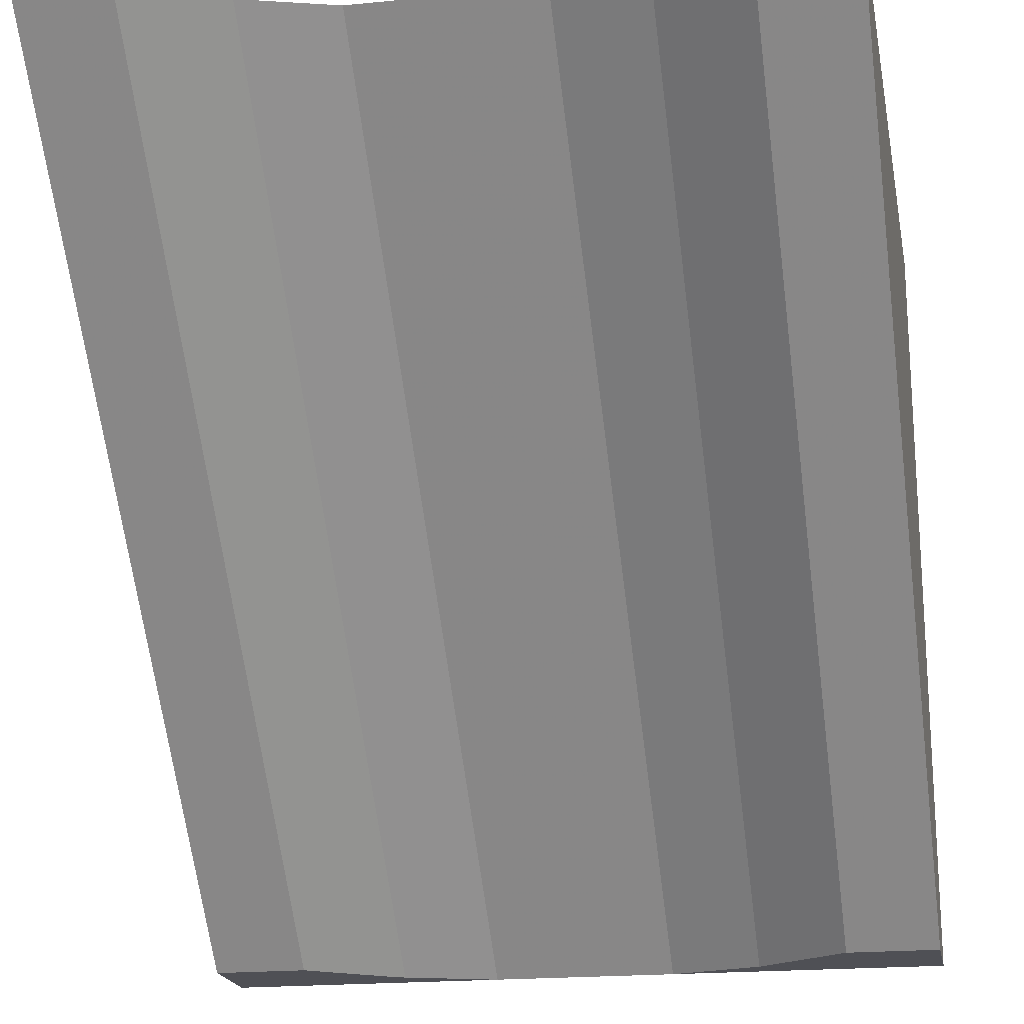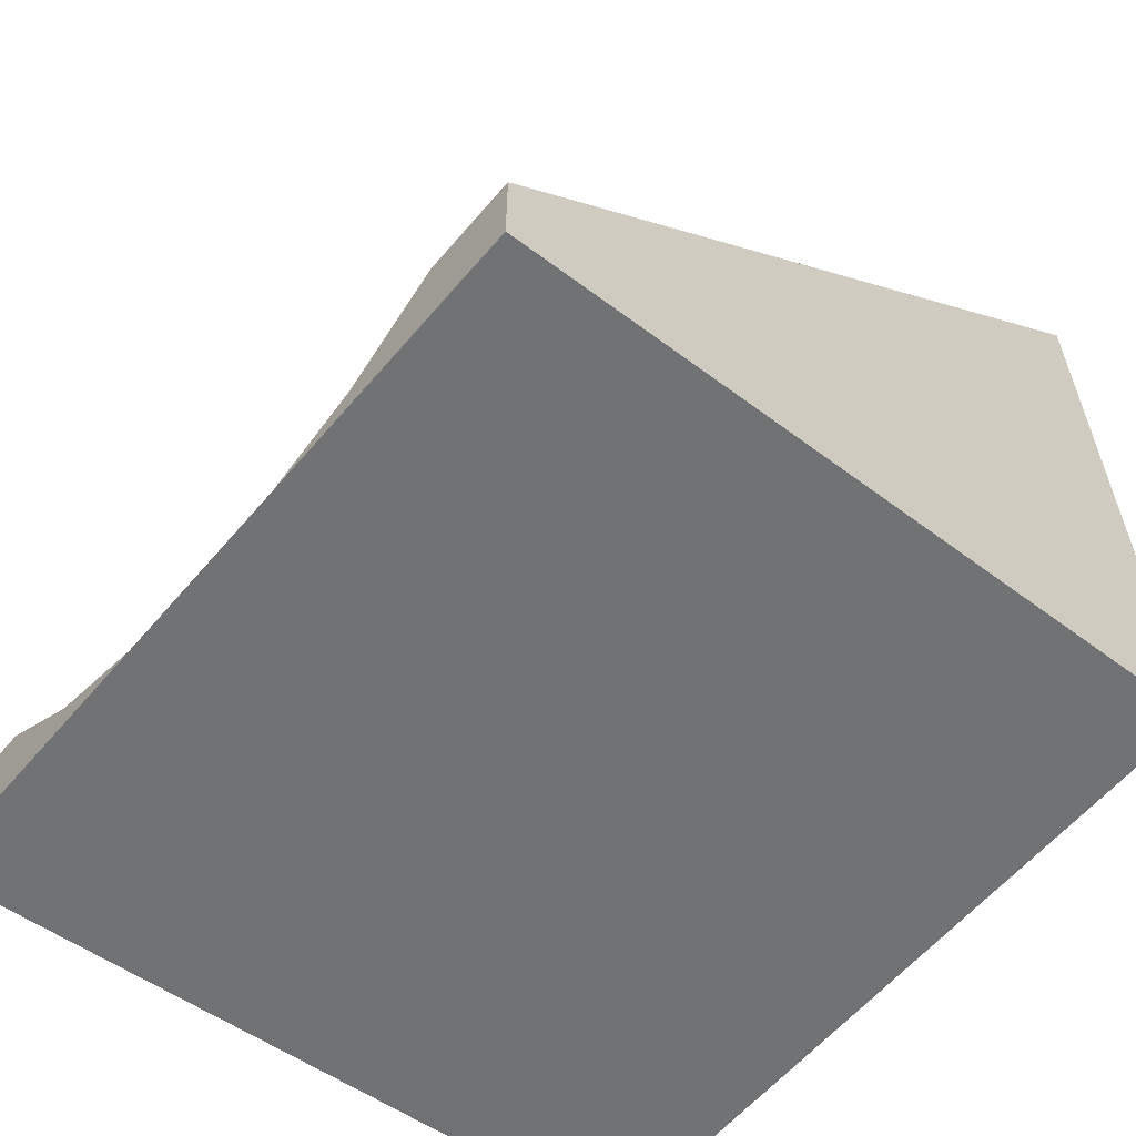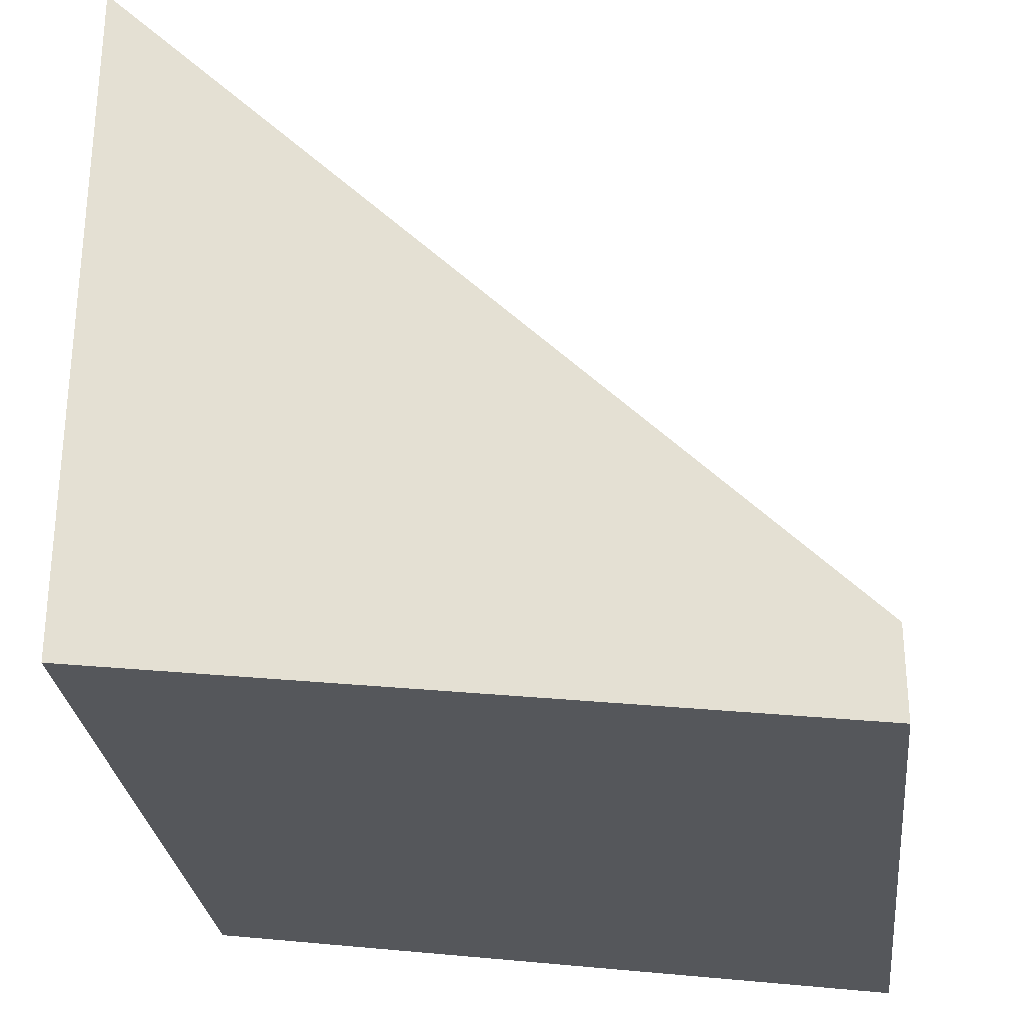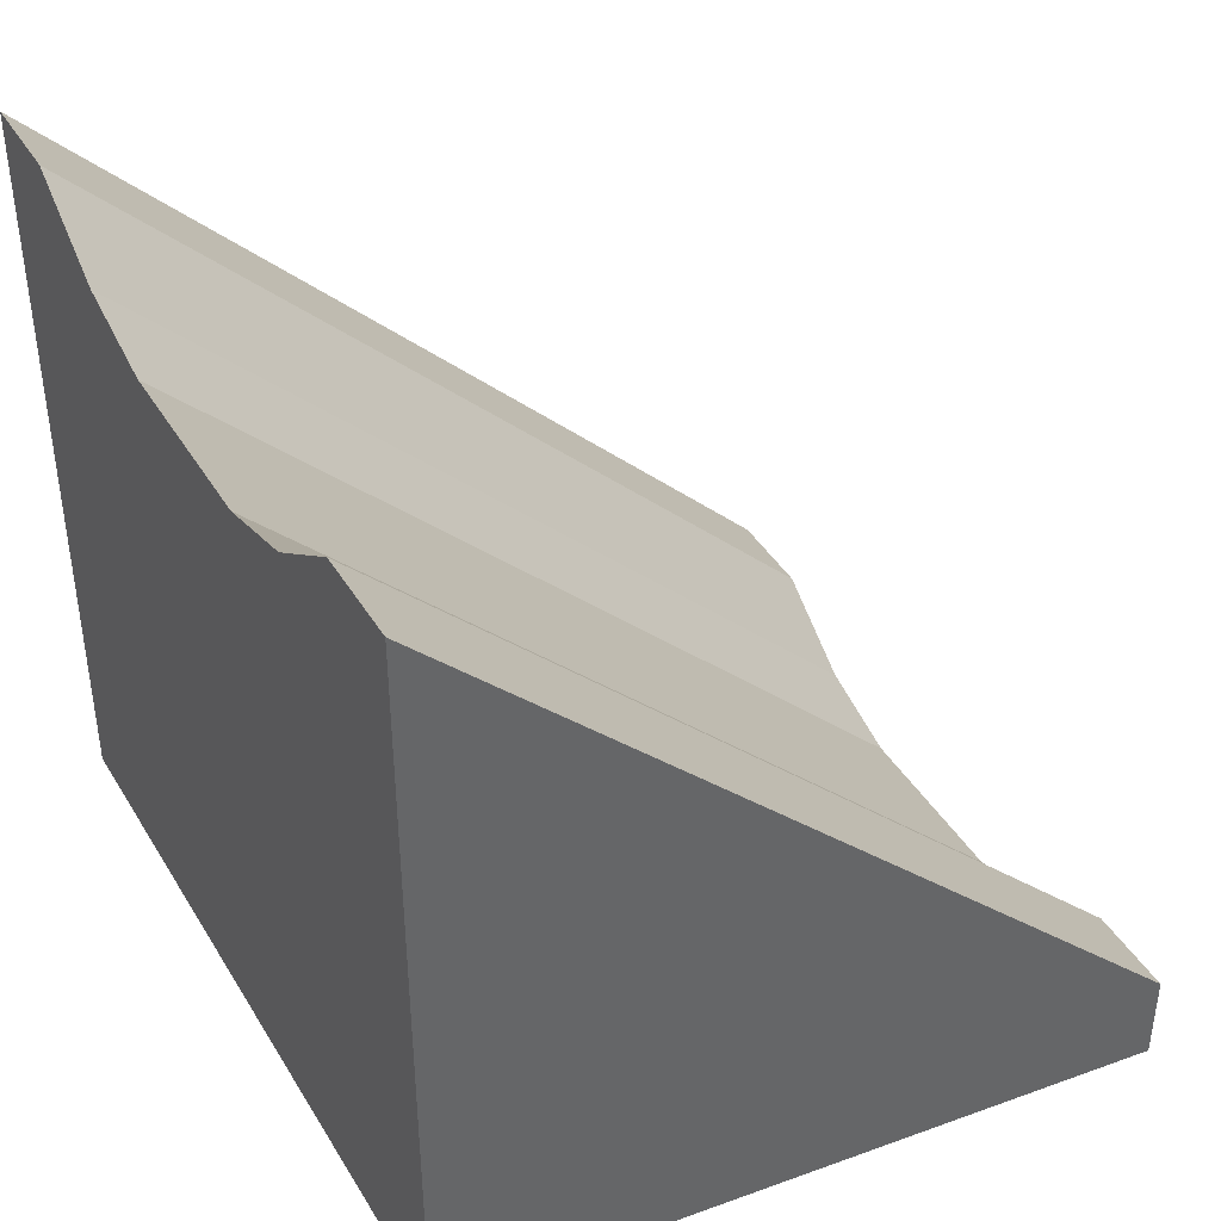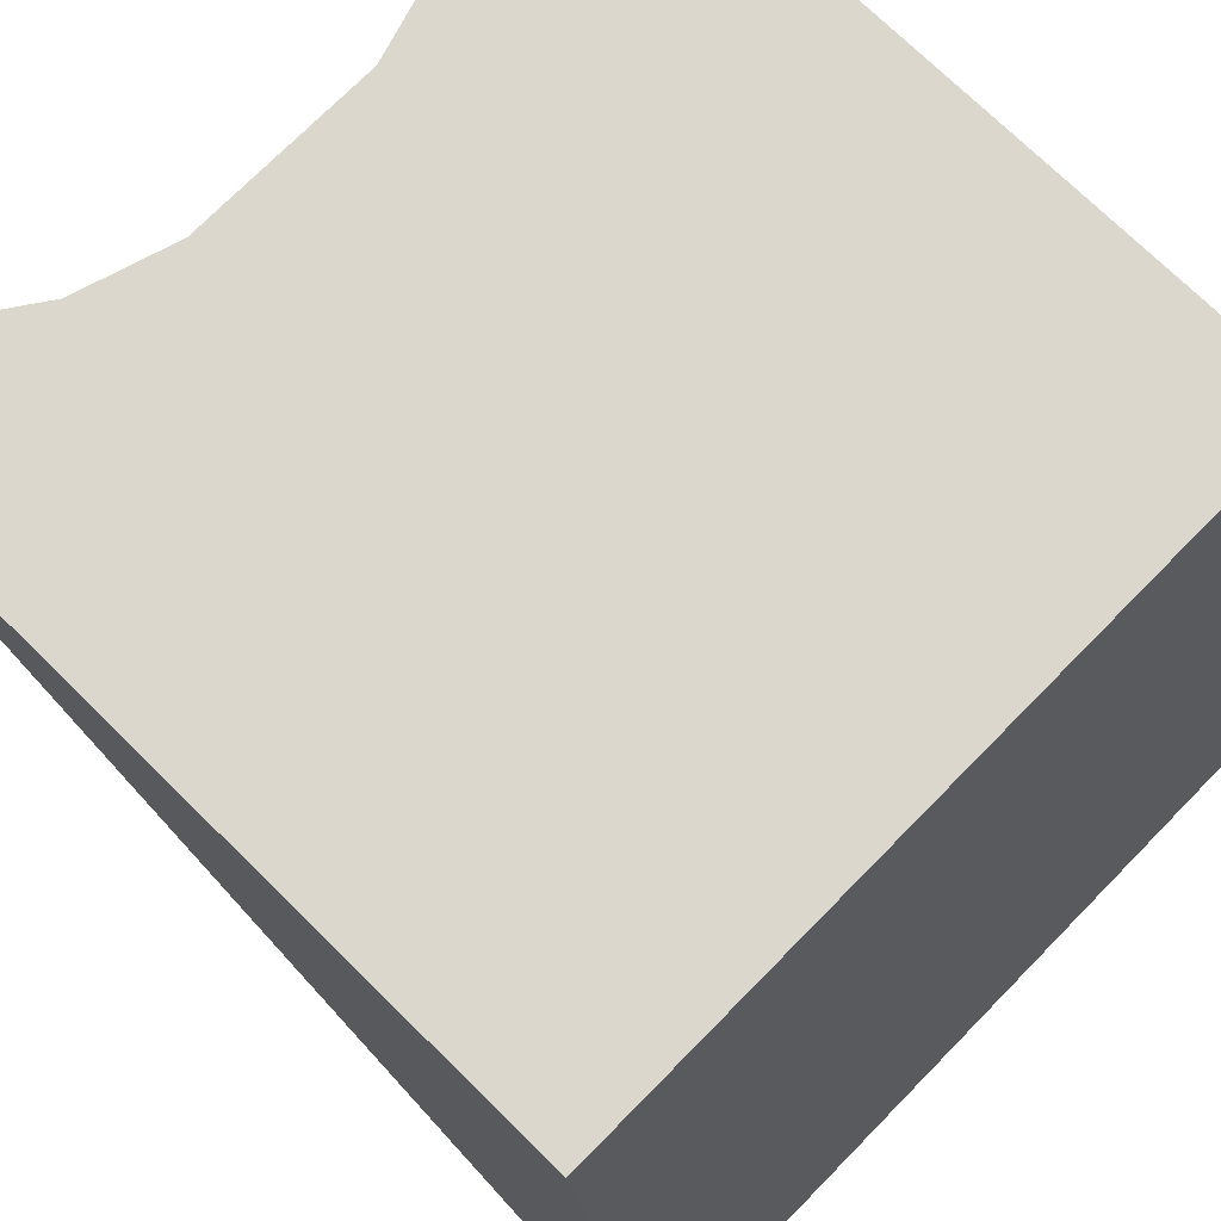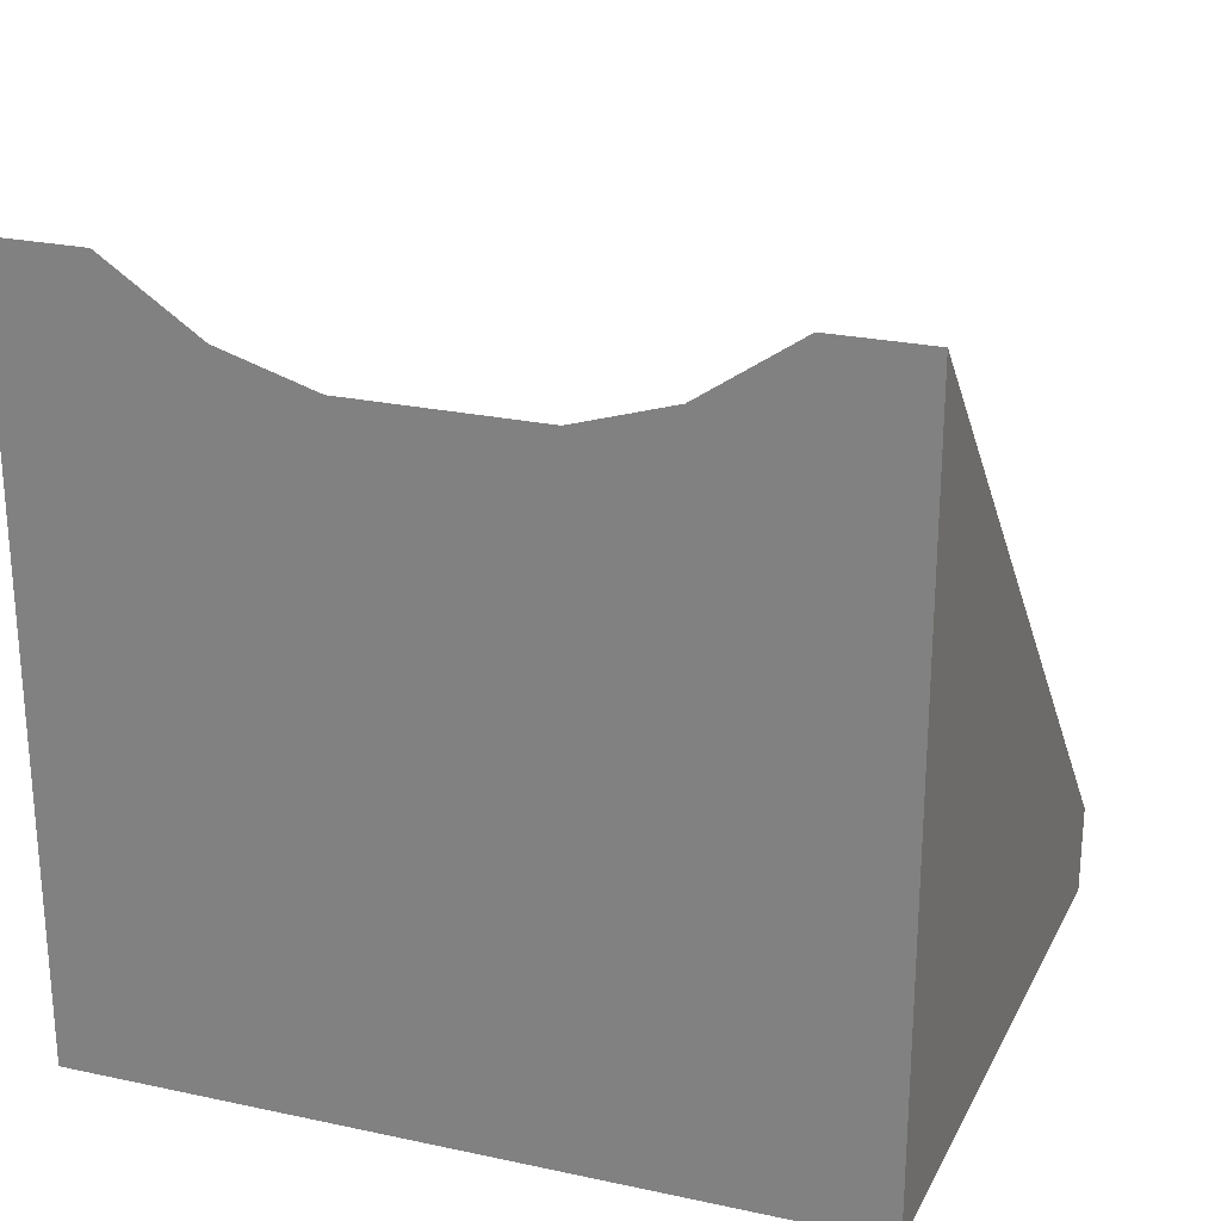
<metadata>
{"format":"obj","ext":"obj","renderer":"f3d","projection":"perspective","resolution":1024,"background":"white","views":[{"elev":-19.3,"azim":-169.5,"up":"+Z"},{"elev":-59.8,"azim":-130.1,"up":"+Y"},{"elev":-28.2,"azim":96.3,"up":"+Y"},{"elev":41.2,"azim":61.4,"up":"+Y"},{"elev":73.3,"azim":-45.5,"up":"+Z"},{"elev":25.1,"azim":19.3,"up":"+Y"}]}
</metadata>
<code>
o Cube
v 0.5 -0.5 -0.5
v -0.5 -0.5 -0.5
v -0.5 0.5 0.5
v 0.5 0.5 0.5
v 0.5 -0.625 -0.5
v -0.5 -0.625 -0.5
v -0.5 -0.5 0.5
v 0.5 -0.5 0.5
v 0.25 -0.5864 -0.5
v -0.25 0.4136 0.5
v -0.25 -0.5864 -0.5
v 0.25 0.4136 0.5
v 0.375 -0.5 -0.5
v -0.375 0.5 0.5
v -0.125 -0.625 -0.5
v 0.125 0.375 0.5
v 0.125 -0.625 -0.5
v -0.125 0.375 0.5
v -0.375 -0.5 -0.5
v 0.375 0.5 0.5
v -0 -0.005322 0.5
g Cube_Cube_road_ends
f 4 20 21
f 6 2 19 11 15
f 20 12 21
f 12 16 21
f 16 18 21
f 18 10 21
f 10 14 21
f 14 3 21
f 3 7 21
f 7 8 21
f 8 4 21
f 1 5 17 9 13
g Cube_Cube_road_ends_default_grass_side.png
f 6 7 2
f 2 7 3
f 4 8 1
f 5 1 8
g Cube_Cube_bottom
f 8 7 6 5
g Cube_Cube_top_grass
f 19 2 3 14
f 1 13 20 4
g Cube_Cube_road
f 15 11 10 18
f 9 17 16 12
f 15 18 16 17
g Cube_Cube_road-grass_blend
f 13 9 12 20
f 11 19 14 10

</code>
